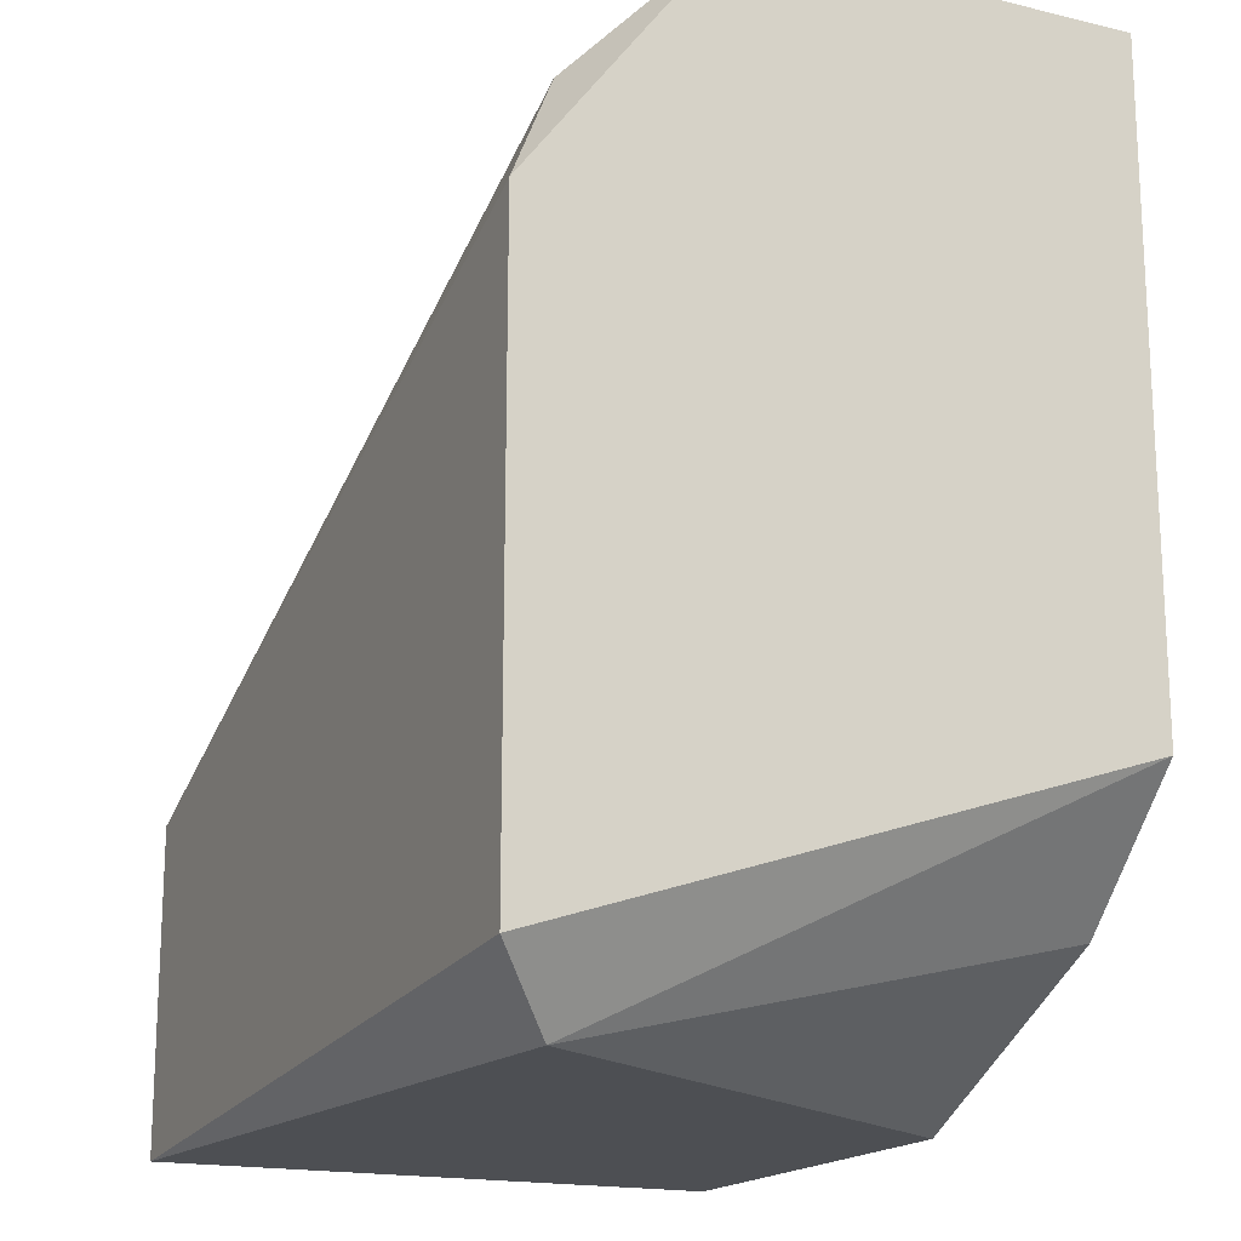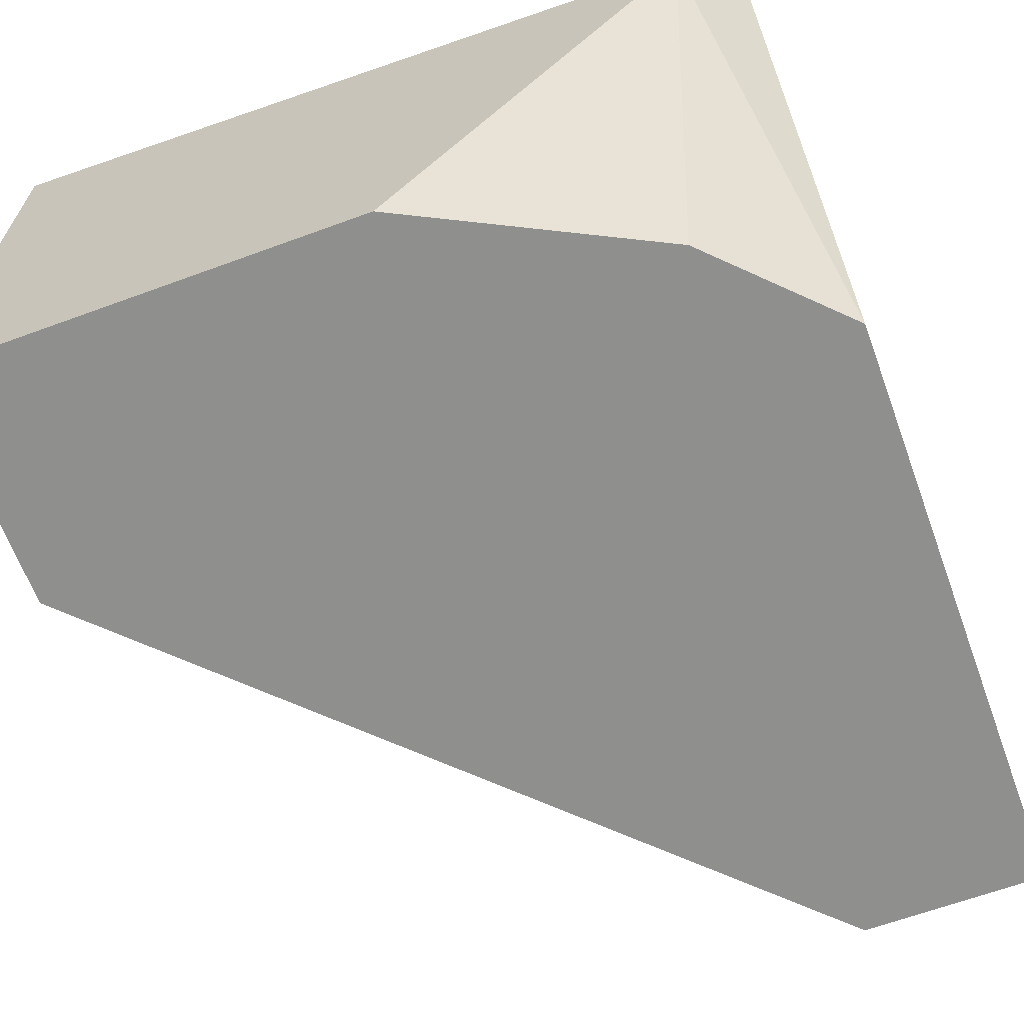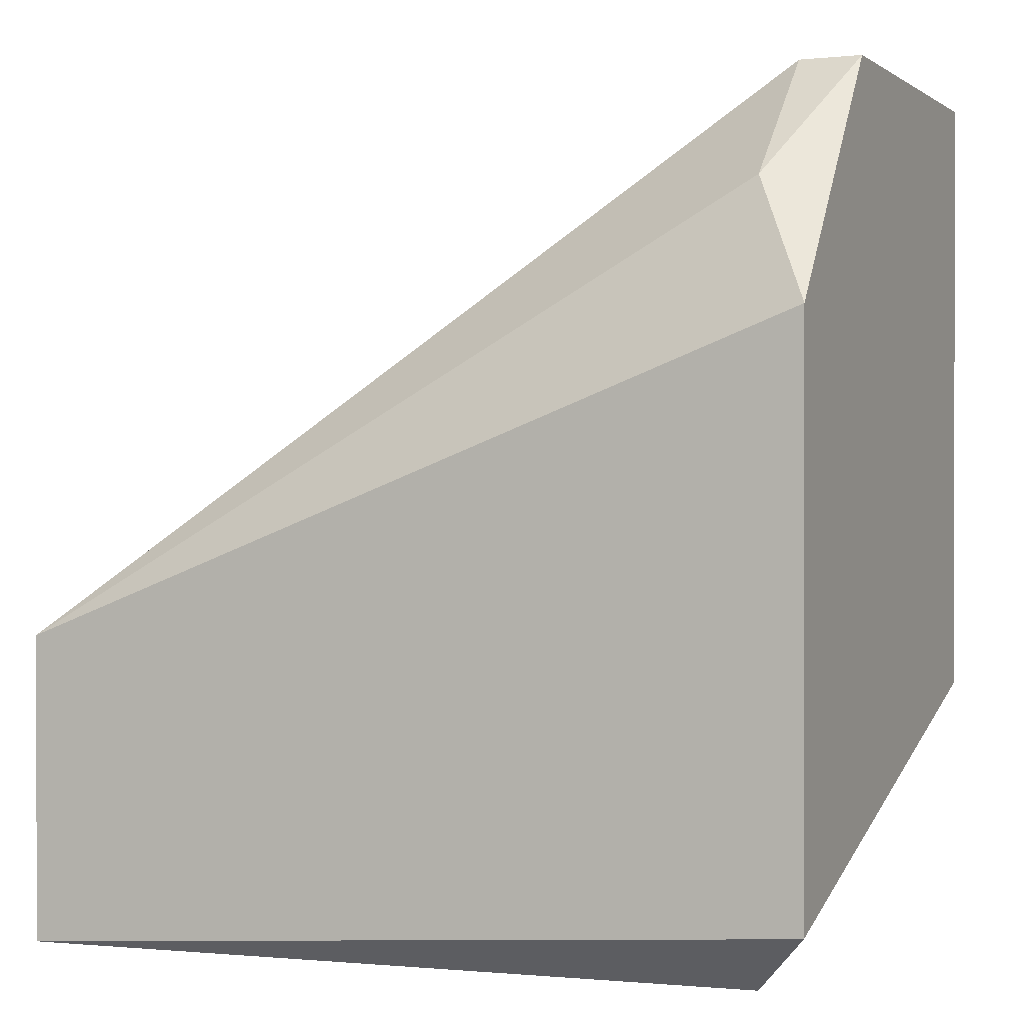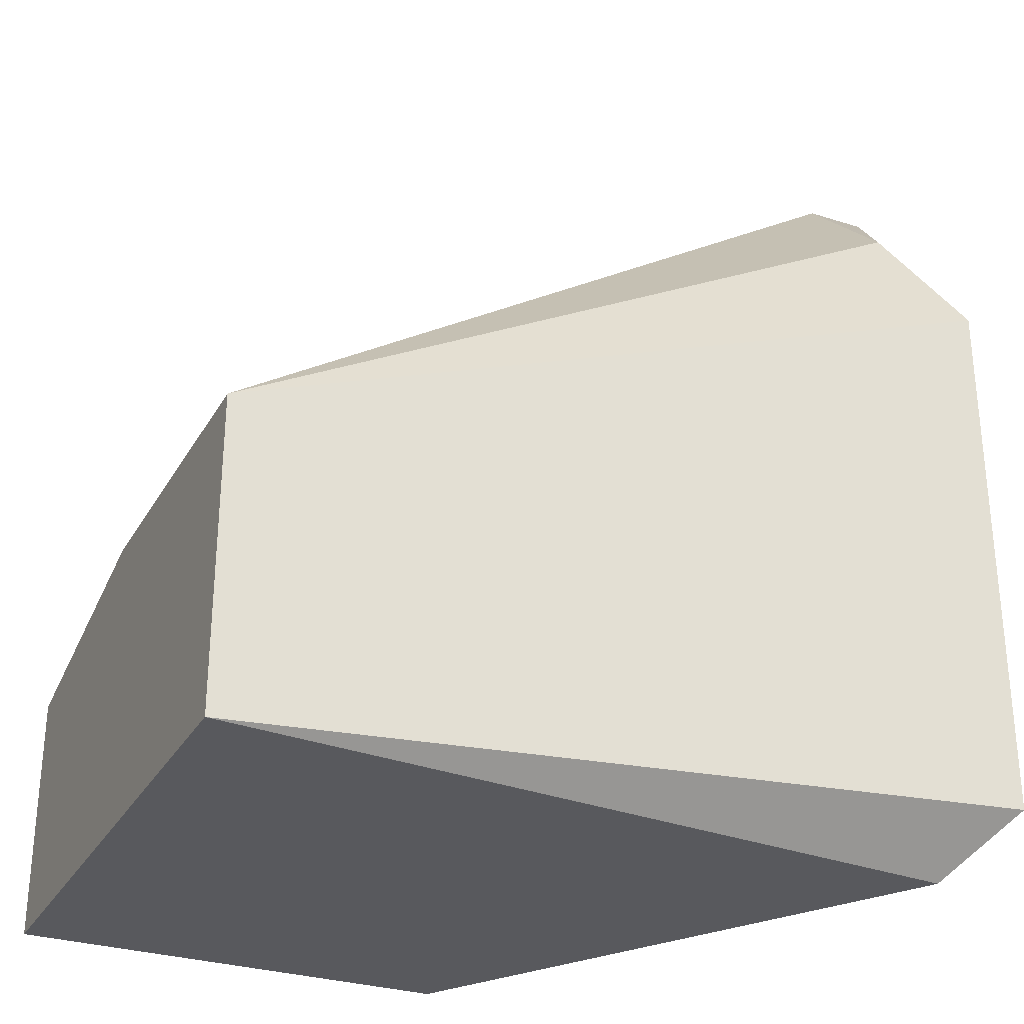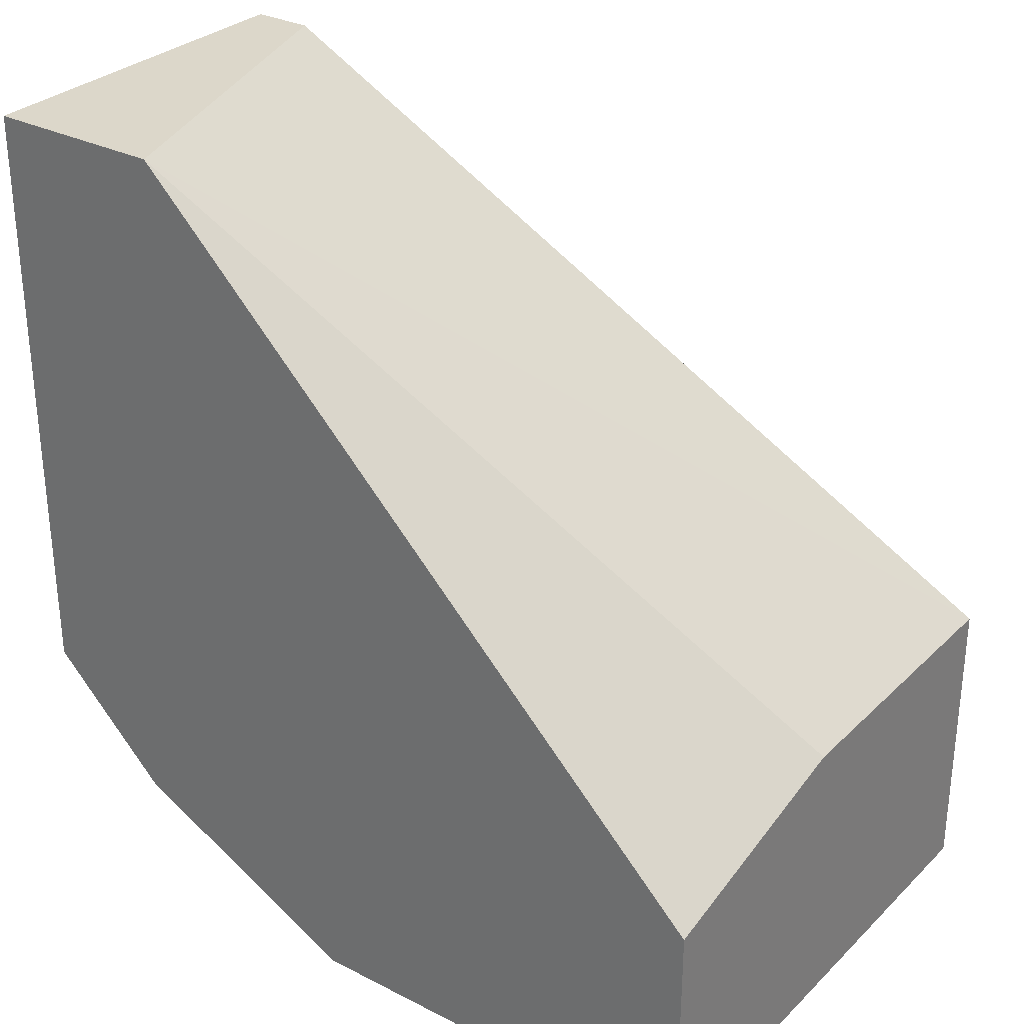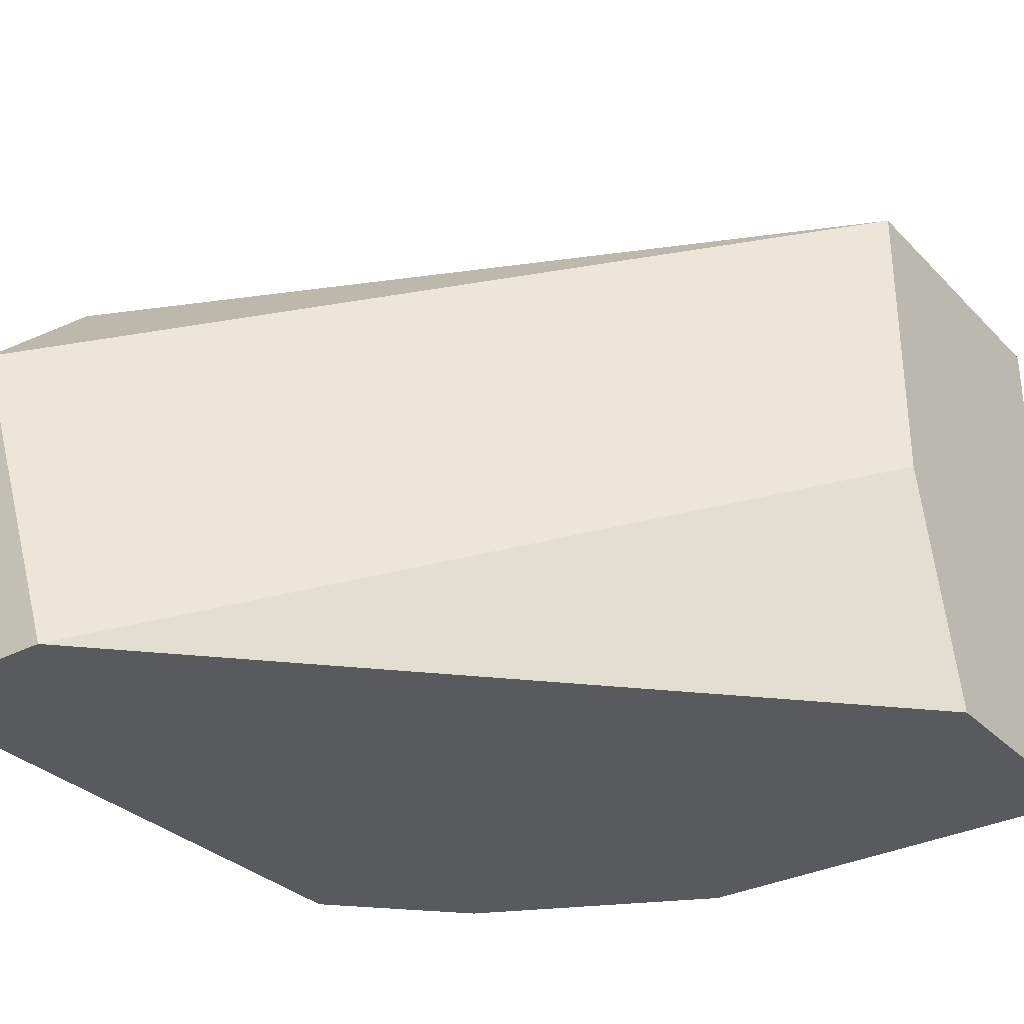
<metadata>
{"format":"obj","ext":"obj","renderer":"f3d","projection":"perspective","resolution":1024,"background":"white","views":[{"elev":-17.5,"azim":64.8,"up":"+Y"},{"elev":-65.1,"azim":20.2,"up":"+Z"},{"elev":0.4,"azim":23.8,"up":"+Y"},{"elev":-29.9,"azim":-24.9,"up":"+Y"},{"elev":30.4,"azim":-143.6,"up":"+Y"},{"elev":-31.7,"azim":-144.0,"up":"+Z"}]}
</metadata>
<code>
v 0.01984 -0.001438 0.03264
v 0.02621 -0.001438 0.04283
v 0.02621 0.01639 0.04028
v 0.02621 0.01384 0.04283
v 0.01093 -0.001438 0.03264
v 0.01093 -0.001438 0.0441
v 0.01093 0.004929 0.0441
v 0.01093 0.004929 0.03774
v 0.01093 0.003655 0.03264
v 0.02366 0.01639 0.03264
v 0.02748 0.01129 0.0441
v 0.02748 0.01639 0.03264
v 0.02748 0.01639 0.04028
v 0.02748 0.003655 0.03264
v 0.02748 -0.000164 0.0441
v 0.02494 0.001111 0.03264
f 2 1 16
f 13 15 14
f 14 5 10
f 5 6 7
f 6 15 7
f 10 5 9
f 5 7 9
f 15 13 11
f 7 15 11
f 6 5 1
f 5 14 1
f 13 14 12
f 14 10 12
f 10 13 12
f 15 6 2
f 14 15 2
f 6 1 2
f 13 10 3
f 10 7 3
f 7 10 8
f 10 9 8
f 9 7 8
f 11 13 4
f 7 11 4
f 13 3 4
f 3 7 4
f 1 14 16
f 14 2 16

</code>
